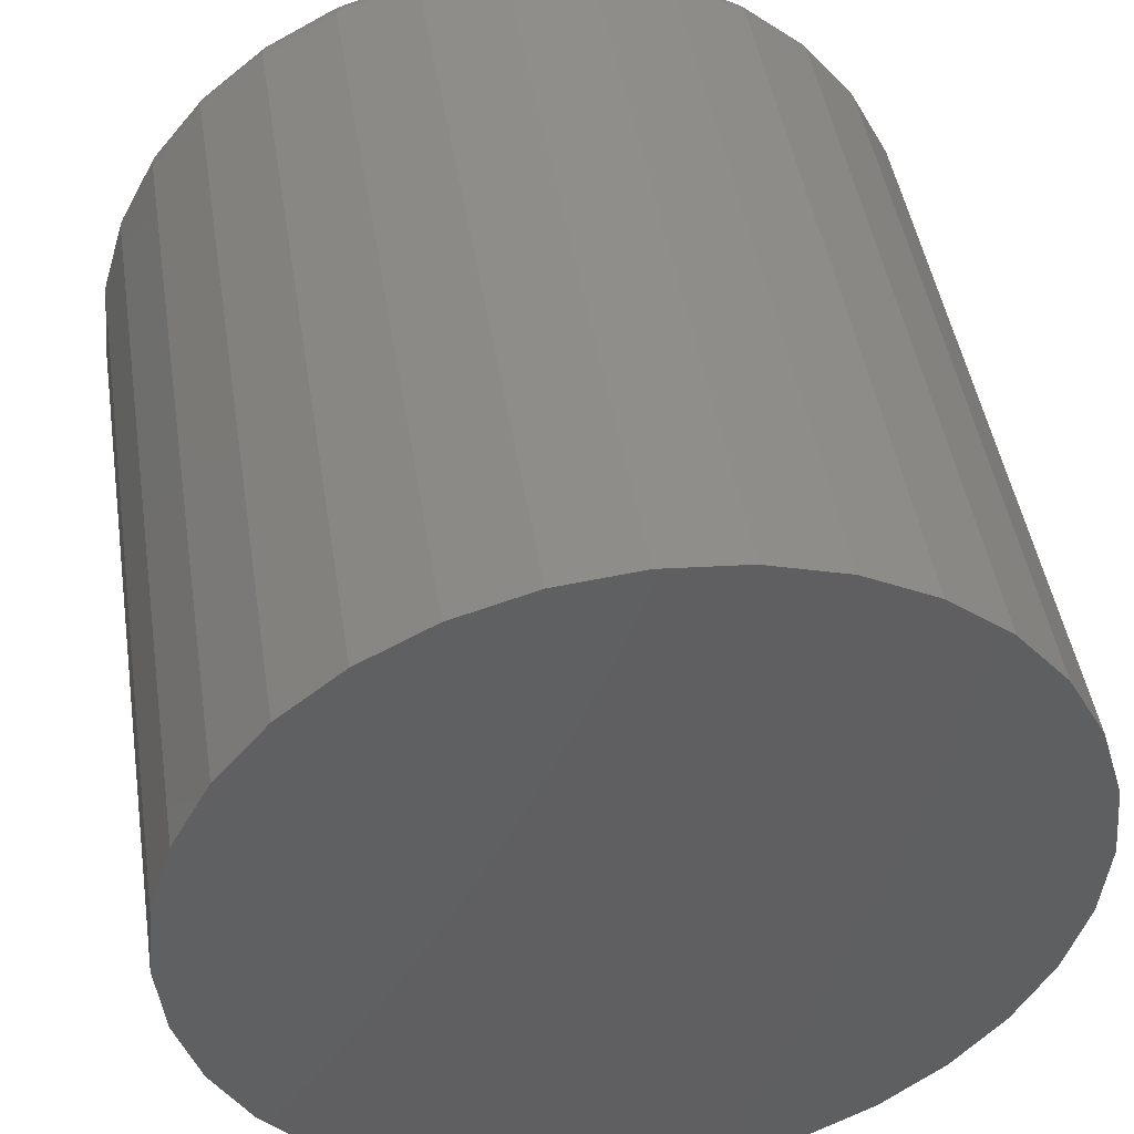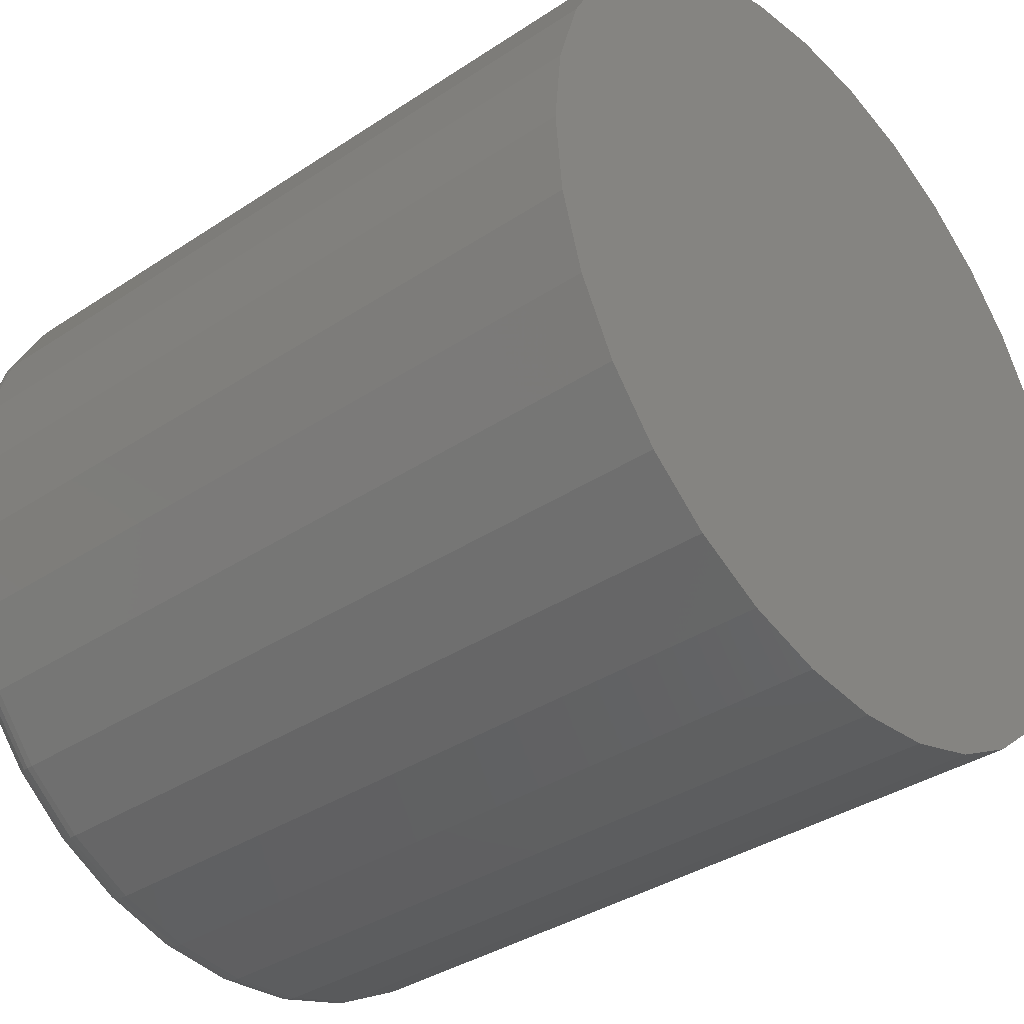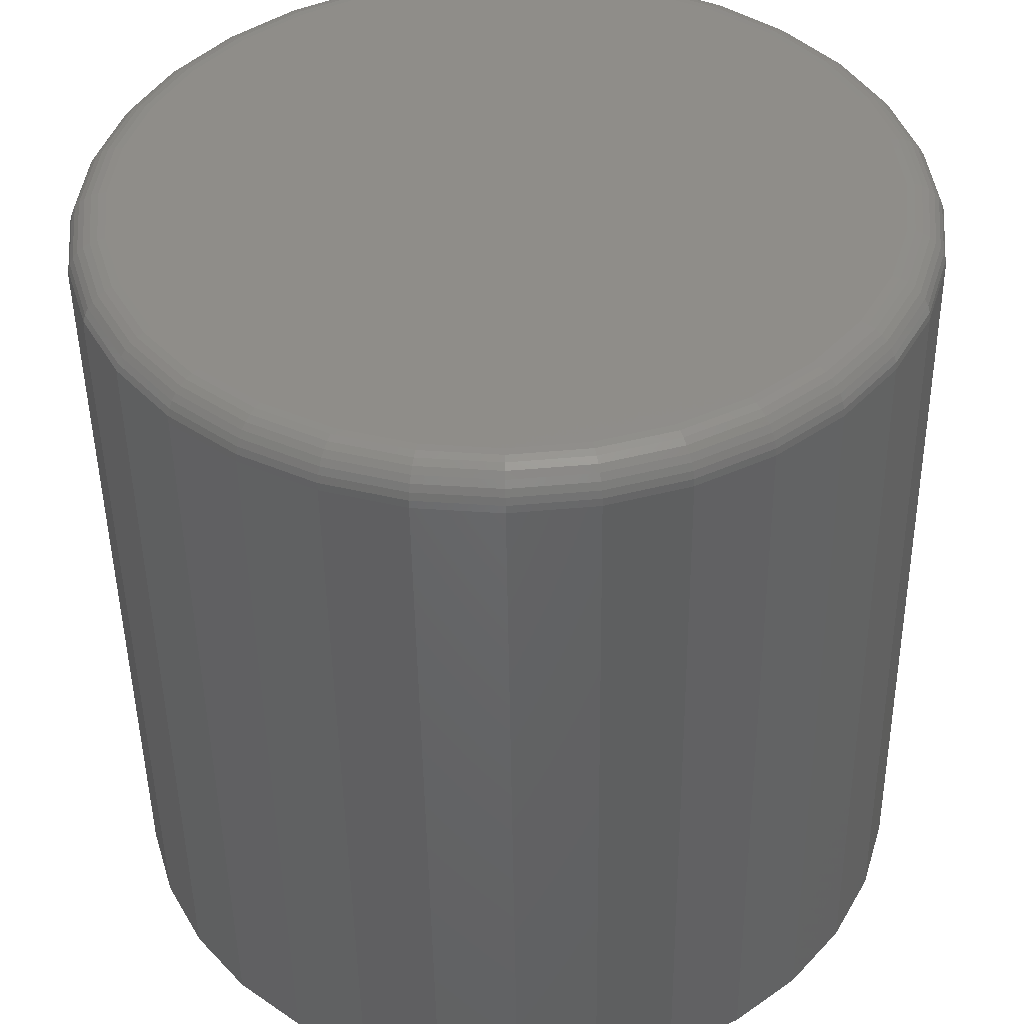
<metadata>
{"format":"stl","ext":"stl","renderer":"f3d","projection":"perspective","resolution":1024,"background":"white","views":[{"elev":45.8,"azim":171.1,"up":"+Y"},{"elev":-36.1,"azim":131.0,"up":"+Y"},{"elev":-48.0,"azim":0.8,"up":"+Y"}]}
</metadata>
<code>
# stl→obj: 320 verts, 636 faces
v -0.03682 0.2248 0.5
v 0.05261 0.2248 0.5
v 0.007895 0.2292 0.5
v -0.07981 0.2117 0.5
v 0.0956 0.2117 0.5
v 0.0956 -0.2117 0.5
v -0.03682 -0.2248 0.5
v 0.05261 -0.2248 0.5
v 0.007895 -0.2292 0.5
v 0.1352 0.1906 0.5
v -0.1194 0.1906 0.5
v 0.17 0.1621 0.5
v -0.1542 0.1621 0.5
v 0.1985 0.1273 0.5
v -0.1827 0.1273 0.5
v 0.2196 0.08771 0.5
v -0.2039 0.08771 0.5
v 0.2327 0.04471 0.5
v -0.2169 0.04471 0.5
v 0.2371 1.502e-16 0.5
v -0.2213 -1.727e-16 0.5
v 0.2327 -0.04471 0.5
v -0.2169 -0.04471 0.5
v 0.2196 -0.08771 0.5
v -0.2039 -0.08771 0.5
v 0.1985 -0.1273 0.5
v -0.1827 -0.1273 0.5
v 0.17 -0.1621 0.5
v -0.1542 -0.1621 0.5
v 0.1352 -0.1906 0.5
v -0.1194 -0.1906 0.5
v -0.07981 -0.2117 0.5
v 0.2605 0 0
v 0.2605 -2.863e-16 0.4766
v 0.2557 -0.04929 0
v 0.2557 -0.04929 0.4766
v 0.2413 -0.09668 0
v 0.2413 -0.09668 0.4766
v 0.218 -0.1404 0
v 0.218 -0.1404 0.4766
v 0.1865 -0.1786 0
v 0.1865 -0.1786 0.4766
v 0.1482 -0.2101 0
v 0.1482 -0.2101 0.4766
v 0.1046 -0.2334 0
v 0.1046 -0.2334 0.4766
v 0.05718 -0.2478 0
v 0.05718 -0.2478 0.4766
v 0.007895 -0.2526 0
v 0.007895 -0.2526 0.4766
v -0.04139 -0.2478 0
v -0.04139 -0.2478 0.4766
v -0.08878 -0.2334 0
v -0.08878 -0.2334 0.4766
v -0.1325 -0.2101 0
v -0.1325 -0.2101 0.4766
v -0.1707 -0.1786 0
v -0.1707 -0.1786 0.4766
v -0.2022 -0.1404 0
v -0.2022 -0.1404 0.4766
v -0.2255 -0.09668 0
v -0.2255 -0.09668 0.4766
v -0.2399 -0.04929 0
v -0.2399 -0.04929 0.4766
v -0.2447 3.094e-17 0
v -0.2447 3.094e-17 0.4766
v -0.2399 0.04929 0
v -0.2399 0.04929 0.4766
v -0.2255 0.09668 0
v -0.2255 0.09668 0.4766
v -0.2022 0.1404 0
v -0.2022 0.1404 0.4766
v -0.1707 0.1786 0
v -0.1707 0.1786 0.4766
v -0.1325 0.2101 0
v -0.1325 0.2101 0.4766
v -0.08878 0.2334 0
v -0.08878 0.2334 0.4766
v -0.04139 0.2478 0
v -0.04139 0.2478 0.4766
v 0.007895 0.2526 0
v 0.007895 0.2526 0.4766
v 0.05718 0.2478 0
v 0.05718 0.2478 0.4766
v 0.1046 0.2334 0
v 0.1046 0.2334 0.4766
v 0.1482 0.2101 0
v 0.1482 0.2101 0.4766
v 0.1865 0.1786 0
v 0.1865 0.1786 0.4766
v 0.218 0.1404 0
v 0.218 0.1404 0.4766
v 0.2413 0.09668 0
v 0.2413 0.09668 0.4766
v 0.2557 0.04929 0
v 0.2557 0.04929 0.4766
v 0.2417 -1.388e-17 0.4995
v 0.2372 -0.04561 0.4995
v 0.2461 -1.388e-17 0.4982
v 0.2415 -0.04646 0.4982
v 0.2501 0 0.4961
v 0.2455 -0.04725 0.4961
v 0.2537 0 0.4931
v 0.2489 -0.04795 0.4931
v 0.2566 -1.388e-17 0.4896
v 0.2518 -0.04852 0.4896
v 0.2587 -1.388e-17 0.4855
v 0.2539 -0.04894 0.4855
v 0.2601 0 0.4811
v 0.2552 -0.0492 0.4811
v -0.2214 -0.04561 0.4995
v -0.2259 4.163e-17 0.4995
v -0.2257 -0.04646 0.4982
v -0.2303 5.551e-17 0.4982
v -0.2297 -0.04725 0.4961
v -0.2343 4.163e-17 0.4961
v -0.2331 -0.04795 0.4931
v -0.2379 4.163e-17 0.4931
v -0.236 -0.04852 0.4896
v -0.2408 5.551e-17 0.4896
v -0.2381 -0.04894 0.4855
v -0.243 6.939e-17 0.4855
v -0.2394 -0.0492 0.4811
v -0.2443 5.551e-17 0.4811
v -0.2081 -0.08946 0.4995
v -0.2121 -0.09114 0.4982
v -0.2159 -0.09269 0.4961
v -0.2192 -0.09405 0.4931
v -0.2219 -0.09517 0.4896
v -0.2239 -0.096 0.4855
v -0.2251 -0.09651 0.4811
v -0.1865 -0.1299 0.4995
v -0.1901 -0.1323 0.4982
v -0.1935 -0.1346 0.4961
v -0.1965 -0.1365 0.4931
v -0.1989 -0.1382 0.4896
v -0.2007 -0.1394 0.4855
v -0.2018 -0.1401 0.4811
v -0.1574 -0.1653 0.4995
v -0.1605 -0.1684 0.4982
v -0.1634 -0.1713 0.4961
v -0.1659 -0.1738 0.4931
v -0.1679 -0.1758 0.4896
v -0.1695 -0.1774 0.4855
v -0.1704 -0.1783 0.4811
v -0.122 -0.1944 0.4995
v -0.1244 -0.198 0.4982
v -0.1267 -0.2014 0.4961
v -0.1286 -0.2043 0.4931
v -0.1303 -0.2068 0.4896
v -0.1315 -0.2086 0.4855
v -0.1322 -0.2097 0.4811
v -0.08156 -0.216 0.4995
v -0.08325 -0.22 0.4982
v -0.0848 -0.2238 0.4961
v -0.08616 -0.2271 0.4931
v -0.08727 -0.2298 0.4896
v -0.0881 -0.2318 0.4855
v -0.08861 -0.233 0.4811
v -0.03771 -0.2293 0.4995
v -0.03857 -0.2336 0.4982
v -0.03936 -0.2376 0.4961
v -0.04005 -0.241 0.4931
v -0.04062 -0.2439 0.4896
v -0.04104 -0.246 0.4855
v -0.0413 -0.2473 0.4811
v 0.007895 -0.2338 0.4995
v 0.007895 -0.2382 0.4982
v 0.007895 -0.2422 0.4961
v 0.007895 -0.2458 0.4931
v 0.007895 -0.2487 0.4896
v 0.007895 -0.2508 0.4855
v 0.007895 -0.2522 0.4811
v 0.0535 -0.2293 0.4995
v 0.05436 -0.2336 0.4982
v 0.05515 -0.2376 0.4961
v 0.05584 -0.241 0.4931
v 0.05641 -0.2439 0.4896
v 0.05683 -0.246 0.4855
v 0.05709 -0.2473 0.4811
v 0.09735 -0.216 0.4995
v 0.09904 -0.22 0.4982
v 0.1006 -0.2238 0.4961
v 0.1019 -0.2271 0.4931
v 0.1031 -0.2298 0.4896
v 0.1039 -0.2318 0.4855
v 0.1044 -0.233 0.4811
v 0.1378 -0.1944 0.4995
v 0.1402 -0.198 0.4982
v 0.1425 -0.2014 0.4961
v 0.1444 -0.2043 0.4931
v 0.1461 -0.2068 0.4896
v 0.1473 -0.2086 0.4855
v 0.148 -0.2097 0.4811
v 0.1732 -0.1653 0.4995
v 0.1763 -0.1684 0.4982
v 0.1792 -0.1713 0.4961
v 0.1817 -0.1738 0.4931
v 0.1837 -0.1758 0.4896
v 0.1853 -0.1774 0.4855
v 0.1862 -0.1783 0.4811
v 0.2023 -0.1299 0.4995
v 0.2059 -0.1323 0.4982
v 0.2093 -0.1346 0.4961
v 0.2122 -0.1365 0.4931
v 0.2147 -0.1382 0.4896
v 0.2165 -0.1394 0.4855
v 0.2176 -0.1401 0.4811
v 0.2239 -0.08946 0.4995
v 0.2279 -0.09114 0.4982
v 0.2317 -0.09269 0.4961
v 0.235 -0.09405 0.4931
v 0.2376 -0.09517 0.4896
v 0.2396 -0.096 0.4855
v 0.2409 -0.09651 0.4811
v -0.2214 0.04561 0.4995
v -0.2257 0.04646 0.4982
v -0.2297 0.04725 0.4961
v -0.2331 0.04795 0.4931
v -0.236 0.04852 0.4896
v -0.2381 0.04894 0.4855
v -0.2394 0.0492 0.4811
v 0.2372 0.04561 0.4995
v 0.2415 0.04646 0.4982
v 0.2455 0.04725 0.4961
v 0.2489 0.04795 0.4931
v 0.2518 0.04852 0.4896
v 0.2539 0.04894 0.4855
v 0.2552 0.0492 0.4811
v 0.2239 0.08946 0.4995
v 0.2279 0.09114 0.4982
v 0.2317 0.09269 0.4961
v 0.235 0.09405 0.4931
v 0.2376 0.09517 0.4896
v 0.2396 0.096 0.4855
v 0.2409 0.09651 0.4811
v 0.2023 0.1299 0.4995
v 0.2059 0.1323 0.4982
v 0.2093 0.1346 0.4961
v 0.2122 0.1365 0.4931
v 0.2147 0.1382 0.4896
v 0.2165 0.1394 0.4855
v 0.2176 0.1401 0.4811
v 0.1732 0.1653 0.4995
v 0.1763 0.1684 0.4982
v 0.1792 0.1713 0.4961
v 0.1817 0.1738 0.4931
v 0.1837 0.1758 0.4896
v 0.1853 0.1774 0.4855
v 0.1862 0.1783 0.4811
v 0.1378 0.1944 0.4995
v 0.1402 0.198 0.4982
v 0.1425 0.2014 0.4961
v 0.1444 0.2043 0.4931
v 0.1461 0.2068 0.4896
v 0.1473 0.2086 0.4855
v 0.148 0.2097 0.4811
v 0.09735 0.216 0.4995
v 0.09904 0.22 0.4982
v 0.1006 0.2238 0.4961
v 0.1019 0.2271 0.4931
v 0.1031 0.2298 0.4896
v 0.1039 0.2318 0.4855
v 0.1044 0.233 0.4811
v 0.0535 0.2293 0.4995
v 0.05436 0.2336 0.4982
v 0.05515 0.2376 0.4961
v 0.05584 0.241 0.4931
v 0.05641 0.2439 0.4896
v 0.05683 0.246 0.4855
v 0.05709 0.2473 0.4811
v 0.007895 0.2338 0.4995
v 0.007895 0.2382 0.4982
v 0.007895 0.2422 0.4961
v 0.007895 0.2458 0.4931
v 0.007895 0.2487 0.4896
v 0.007895 0.2508 0.4855
v 0.007895 0.2522 0.4811
v -0.03771 0.2293 0.4995
v -0.03857 0.2336 0.4982
v -0.03936 0.2376 0.4961
v -0.04005 0.241 0.4931
v -0.04062 0.2439 0.4896
v -0.04104 0.246 0.4855
v -0.0413 0.2473 0.4811
v -0.08156 0.216 0.4995
v -0.08325 0.22 0.4982
v -0.0848 0.2238 0.4961
v -0.08616 0.2271 0.4931
v -0.08727 0.2298 0.4896
v -0.0881 0.2318 0.4855
v -0.08861 0.233 0.4811
v -0.122 0.1944 0.4995
v -0.1244 0.198 0.4982
v -0.1267 0.2014 0.4961
v -0.1286 0.2043 0.4931
v -0.1303 0.2068 0.4896
v -0.1315 0.2086 0.4855
v -0.1322 0.2097 0.4811
v -0.1574 0.1653 0.4995
v -0.1605 0.1684 0.4982
v -0.1634 0.1713 0.4961
v -0.1659 0.1738 0.4931
v -0.1679 0.1758 0.4896
v -0.1695 0.1774 0.4855
v -0.1704 0.1783 0.4811
v -0.1865 0.1299 0.4995
v -0.1901 0.1323 0.4982
v -0.1935 0.1346 0.4961
v -0.1965 0.1365 0.4931
v -0.1989 0.1382 0.4896
v -0.2007 0.1394 0.4855
v -0.2018 0.1401 0.4811
v -0.2081 0.08946 0.4995
v -0.2121 0.09114 0.4982
v -0.2159 0.09269 0.4961
v -0.2192 0.09405 0.4931
v -0.2219 0.09517 0.4896
v -0.2239 0.096 0.4855
v -0.2251 0.09651 0.4811
f 1 2 3
f 2 1 4
f 2 4 5
f 6 7 8
f 8 7 9
f 5 4 10
f 10 4 11
f 10 11 12
f 12 11 13
f 12 13 14
f 14 13 15
f 14 15 16
f 16 15 17
f 16 17 18
f 18 17 19
f 18 19 20
f 20 19 21
f 20 21 22
f 22 21 23
f 22 23 24
f 24 23 25
f 24 25 26
f 26 25 27
f 26 27 28
f 28 27 29
f 28 29 30
f 30 29 31
f 30 31 6
f 6 31 32
f 6 32 7
f 33 34 35
f 35 34 36
f 35 36 37
f 37 36 38
f 37 38 39
f 39 38 40
f 39 40 41
f 41 40 42
f 41 42 43
f 43 42 44
f 43 44 45
f 45 44 46
f 45 46 47
f 47 46 48
f 47 48 49
f 49 48 50
f 49 50 51
f 51 50 52
f 51 52 53
f 53 52 54
f 53 54 55
f 55 54 56
f 55 56 57
f 57 56 58
f 57 58 59
f 59 58 60
f 59 60 61
f 61 60 62
f 61 62 63
f 63 62 64
f 63 64 65
f 65 64 66
f 65 66 67
f 67 66 68
f 67 68 69
f 69 68 70
f 69 70 71
f 71 70 72
f 71 72 73
f 73 72 74
f 73 74 75
f 75 74 76
f 75 76 77
f 77 76 78
f 77 78 79
f 79 78 80
f 79 80 81
f 81 80 82
f 81 82 83
f 83 82 84
f 83 84 85
f 85 84 86
f 85 86 87
f 87 86 88
f 87 88 89
f 89 88 90
f 89 90 91
f 91 90 92
f 91 92 93
f 93 92 94
f 93 94 95
f 95 94 96
f 95 96 33
f 33 96 34
f 20 22 97
f 97 22 98
f 97 98 99
f 99 98 100
f 99 100 101
f 101 100 102
f 101 102 103
f 103 102 104
f 103 104 105
f 105 104 106
f 105 106 107
f 107 106 108
f 107 108 109
f 109 108 110
f 109 110 34
f 34 110 36
f 23 21 111
f 111 21 112
f 111 112 113
f 113 112 114
f 113 114 115
f 115 114 116
f 115 116 117
f 117 116 118
f 117 118 119
f 119 118 120
f 119 120 121
f 121 120 122
f 121 122 123
f 123 122 124
f 123 124 64
f 64 124 66
f 25 23 125
f 125 23 111
f 125 111 126
f 126 111 113
f 126 113 127
f 127 113 115
f 127 115 128
f 128 115 117
f 128 117 129
f 129 117 119
f 129 119 130
f 130 119 121
f 130 121 131
f 131 121 123
f 131 123 62
f 62 123 64
f 27 25 132
f 132 25 125
f 132 125 133
f 133 125 126
f 133 126 134
f 134 126 127
f 134 127 135
f 135 127 128
f 135 128 136
f 136 128 129
f 136 129 137
f 137 129 130
f 137 130 138
f 138 130 131
f 138 131 60
f 60 131 62
f 29 27 139
f 139 27 132
f 139 132 140
f 140 132 133
f 140 133 141
f 141 133 134
f 141 134 142
f 142 134 135
f 142 135 143
f 143 135 136
f 143 136 144
f 144 136 137
f 144 137 145
f 145 137 138
f 145 138 58
f 58 138 60
f 31 29 146
f 146 29 139
f 146 139 147
f 147 139 140
f 147 140 148
f 148 140 141
f 148 141 149
f 149 141 142
f 149 142 150
f 150 142 143
f 150 143 151
f 151 143 144
f 151 144 152
f 152 144 145
f 152 145 56
f 56 145 58
f 32 31 153
f 153 31 146
f 153 146 154
f 154 146 147
f 154 147 155
f 155 147 148
f 155 148 156
f 156 148 149
f 156 149 157
f 157 149 150
f 157 150 158
f 158 150 151
f 158 151 159
f 159 151 152
f 159 152 54
f 54 152 56
f 7 32 160
f 160 32 153
f 160 153 161
f 161 153 154
f 161 154 162
f 162 154 155
f 162 155 163
f 163 155 156
f 163 156 164
f 164 156 157
f 164 157 165
f 165 157 158
f 165 158 166
f 166 158 159
f 166 159 52
f 52 159 54
f 9 7 167
f 167 7 160
f 167 160 168
f 168 160 161
f 168 161 169
f 169 161 162
f 169 162 170
f 170 162 163
f 170 163 171
f 171 163 164
f 171 164 172
f 172 164 165
f 172 165 173
f 173 165 166
f 173 166 50
f 50 166 52
f 8 9 174
f 174 9 167
f 174 167 175
f 175 167 168
f 175 168 176
f 176 168 169
f 176 169 177
f 177 169 170
f 177 170 178
f 178 170 171
f 178 171 179
f 179 171 172
f 179 172 180
f 180 172 173
f 180 173 48
f 48 173 50
f 6 8 181
f 181 8 174
f 181 174 182
f 182 174 175
f 182 175 183
f 183 175 176
f 183 176 184
f 184 176 177
f 184 177 185
f 185 177 178
f 185 178 186
f 186 178 179
f 186 179 187
f 187 179 180
f 187 180 46
f 46 180 48
f 30 6 188
f 188 6 181
f 188 181 189
f 189 181 182
f 189 182 190
f 190 182 183
f 190 183 191
f 191 183 184
f 191 184 192
f 192 184 185
f 192 185 193
f 193 185 186
f 193 186 194
f 194 186 187
f 194 187 44
f 44 187 46
f 28 30 195
f 195 30 188
f 195 188 196
f 196 188 189
f 196 189 197
f 197 189 190
f 197 190 198
f 198 190 191
f 198 191 199
f 199 191 192
f 199 192 200
f 200 192 193
f 200 193 201
f 201 193 194
f 201 194 42
f 42 194 44
f 26 28 202
f 202 28 195
f 202 195 203
f 203 195 196
f 203 196 204
f 204 196 197
f 204 197 205
f 205 197 198
f 205 198 206
f 206 198 199
f 206 199 207
f 207 199 200
f 207 200 208
f 208 200 201
f 208 201 40
f 40 201 42
f 24 26 209
f 209 26 202
f 209 202 210
f 210 202 203
f 210 203 211
f 211 203 204
f 211 204 212
f 212 204 205
f 212 205 213
f 213 205 206
f 213 206 214
f 214 206 207
f 214 207 215
f 215 207 208
f 215 208 38
f 38 208 40
f 22 24 98
f 98 24 209
f 98 209 100
f 100 209 210
f 100 210 102
f 102 210 211
f 102 211 104
f 104 211 212
f 104 212 106
f 106 212 213
f 106 213 108
f 108 213 214
f 108 214 110
f 110 214 215
f 110 215 36
f 36 215 38
f 21 19 112
f 112 19 216
f 112 216 114
f 114 216 217
f 114 217 116
f 116 217 218
f 116 218 118
f 118 218 219
f 118 219 120
f 120 219 220
f 120 220 122
f 122 220 221
f 122 221 124
f 124 221 222
f 124 222 66
f 66 222 68
f 18 20 223
f 223 20 97
f 223 97 224
f 224 97 99
f 224 99 225
f 225 99 101
f 225 101 226
f 226 101 103
f 226 103 227
f 227 103 105
f 227 105 228
f 228 105 107
f 228 107 229
f 229 107 109
f 229 109 96
f 96 109 34
f 16 18 230
f 230 18 223
f 230 223 231
f 231 223 224
f 231 224 232
f 232 224 225
f 232 225 233
f 233 225 226
f 233 226 234
f 234 226 227
f 234 227 235
f 235 227 228
f 235 228 236
f 236 228 229
f 236 229 94
f 94 229 96
f 14 16 237
f 237 16 230
f 237 230 238
f 238 230 231
f 238 231 239
f 239 231 232
f 239 232 240
f 240 232 233
f 240 233 241
f 241 233 234
f 241 234 242
f 242 234 235
f 242 235 243
f 243 235 236
f 243 236 92
f 92 236 94
f 12 14 244
f 244 14 237
f 244 237 245
f 245 237 238
f 245 238 246
f 246 238 239
f 246 239 247
f 247 239 240
f 247 240 248
f 248 240 241
f 248 241 249
f 249 241 242
f 249 242 250
f 250 242 243
f 250 243 90
f 90 243 92
f 10 12 251
f 251 12 244
f 251 244 252
f 252 244 245
f 252 245 253
f 253 245 246
f 253 246 254
f 254 246 247
f 254 247 255
f 255 247 248
f 255 248 256
f 256 248 249
f 256 249 257
f 257 249 250
f 257 250 88
f 88 250 90
f 5 10 258
f 258 10 251
f 258 251 259
f 259 251 252
f 259 252 260
f 260 252 253
f 260 253 261
f 261 253 254
f 261 254 262
f 262 254 255
f 262 255 263
f 263 255 256
f 263 256 264
f 264 256 257
f 264 257 86
f 86 257 88
f 2 5 265
f 265 5 258
f 265 258 266
f 266 258 259
f 266 259 267
f 267 259 260
f 267 260 268
f 268 260 261
f 268 261 269
f 269 261 262
f 269 262 270
f 270 262 263
f 270 263 271
f 271 263 264
f 271 264 84
f 84 264 86
f 3 2 272
f 272 2 265
f 272 265 273
f 273 265 266
f 273 266 274
f 274 266 267
f 274 267 275
f 275 267 268
f 275 268 276
f 276 268 269
f 276 269 277
f 277 269 270
f 277 270 278
f 278 270 271
f 278 271 82
f 82 271 84
f 1 3 279
f 279 3 272
f 279 272 280
f 280 272 273
f 280 273 281
f 281 273 274
f 281 274 282
f 282 274 275
f 282 275 283
f 283 275 276
f 283 276 284
f 284 276 277
f 284 277 285
f 285 277 278
f 285 278 80
f 80 278 82
f 4 1 286
f 286 1 279
f 286 279 287
f 287 279 280
f 287 280 288
f 288 280 281
f 288 281 289
f 289 281 282
f 289 282 290
f 290 282 283
f 290 283 291
f 291 283 284
f 291 284 292
f 292 284 285
f 292 285 78
f 78 285 80
f 11 4 293
f 293 4 286
f 293 286 294
f 294 286 287
f 294 287 295
f 295 287 288
f 295 288 296
f 296 288 289
f 296 289 297
f 297 289 290
f 297 290 298
f 298 290 291
f 298 291 299
f 299 291 292
f 299 292 76
f 76 292 78
f 13 11 300
f 300 11 293
f 300 293 301
f 301 293 294
f 301 294 302
f 302 294 295
f 302 295 303
f 303 295 296
f 303 296 304
f 304 296 297
f 304 297 305
f 305 297 298
f 305 298 306
f 306 298 299
f 306 299 74
f 74 299 76
f 15 13 307
f 307 13 300
f 307 300 308
f 308 300 301
f 308 301 309
f 309 301 302
f 309 302 310
f 310 302 303
f 310 303 311
f 311 303 304
f 311 304 312
f 312 304 305
f 312 305 313
f 313 305 306
f 313 306 72
f 72 306 74
f 17 15 314
f 314 15 307
f 314 307 315
f 315 307 308
f 315 308 316
f 316 308 309
f 316 309 317
f 317 309 310
f 317 310 318
f 318 310 311
f 318 311 319
f 319 311 312
f 319 312 320
f 320 312 313
f 320 313 70
f 70 313 72
f 19 17 216
f 216 17 314
f 216 314 217
f 217 314 315
f 217 315 218
f 218 315 316
f 218 316 219
f 219 316 317
f 219 317 220
f 220 317 318
f 220 318 221
f 221 318 319
f 221 319 222
f 222 319 320
f 222 320 68
f 68 320 70
f 81 83 79
f 77 79 83
f 85 77 83
f 47 51 45
f 49 51 47
f 51 53 45
f 45 53 55
f 45 55 43
f 43 55 57
f 43 57 41
f 41 57 59
f 41 59 39
f 39 59 61
f 39 61 37
f 37 61 63
f 37 63 35
f 35 63 65
f 35 65 33
f 33 65 67
f 33 67 95
f 95 67 69
f 95 69 93
f 93 69 71
f 93 71 91
f 91 71 73
f 91 73 89
f 89 73 75
f 89 75 87
f 87 75 77
f 87 77 85

</code>
